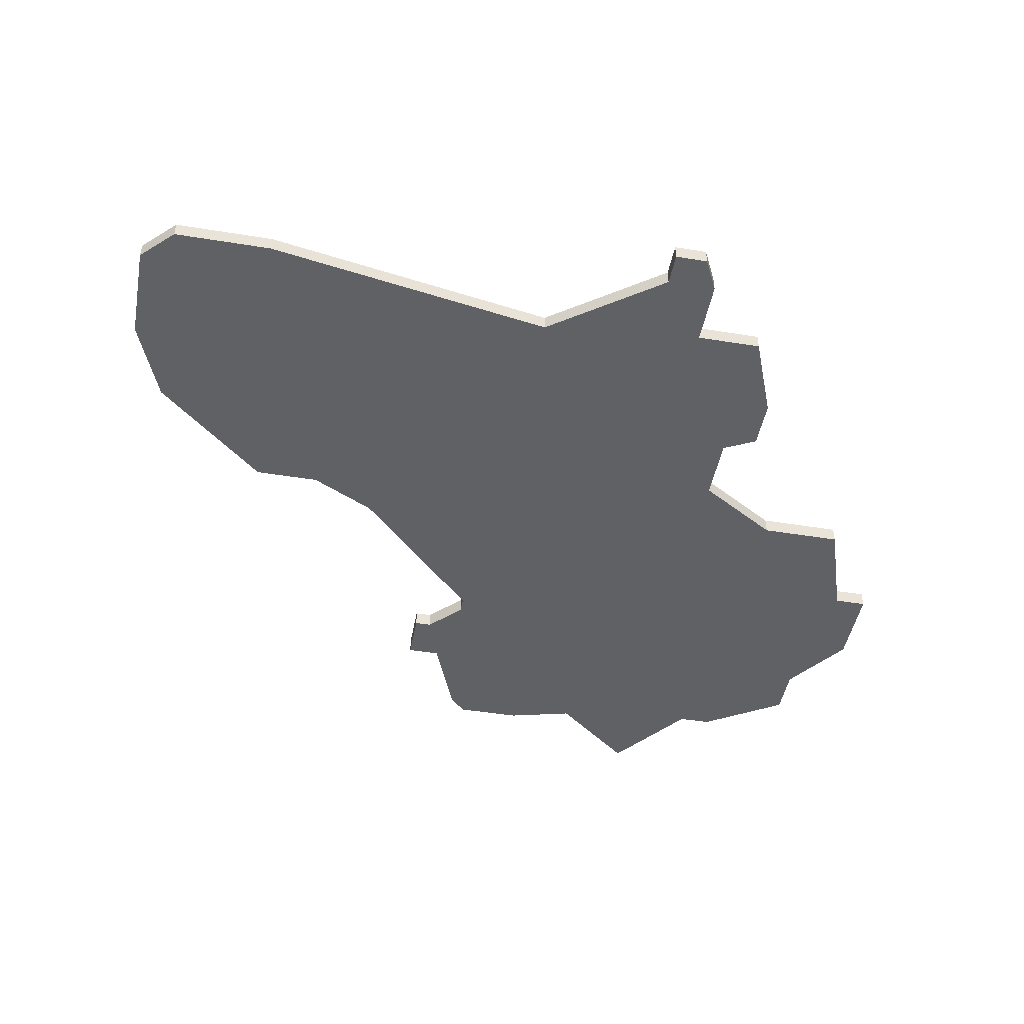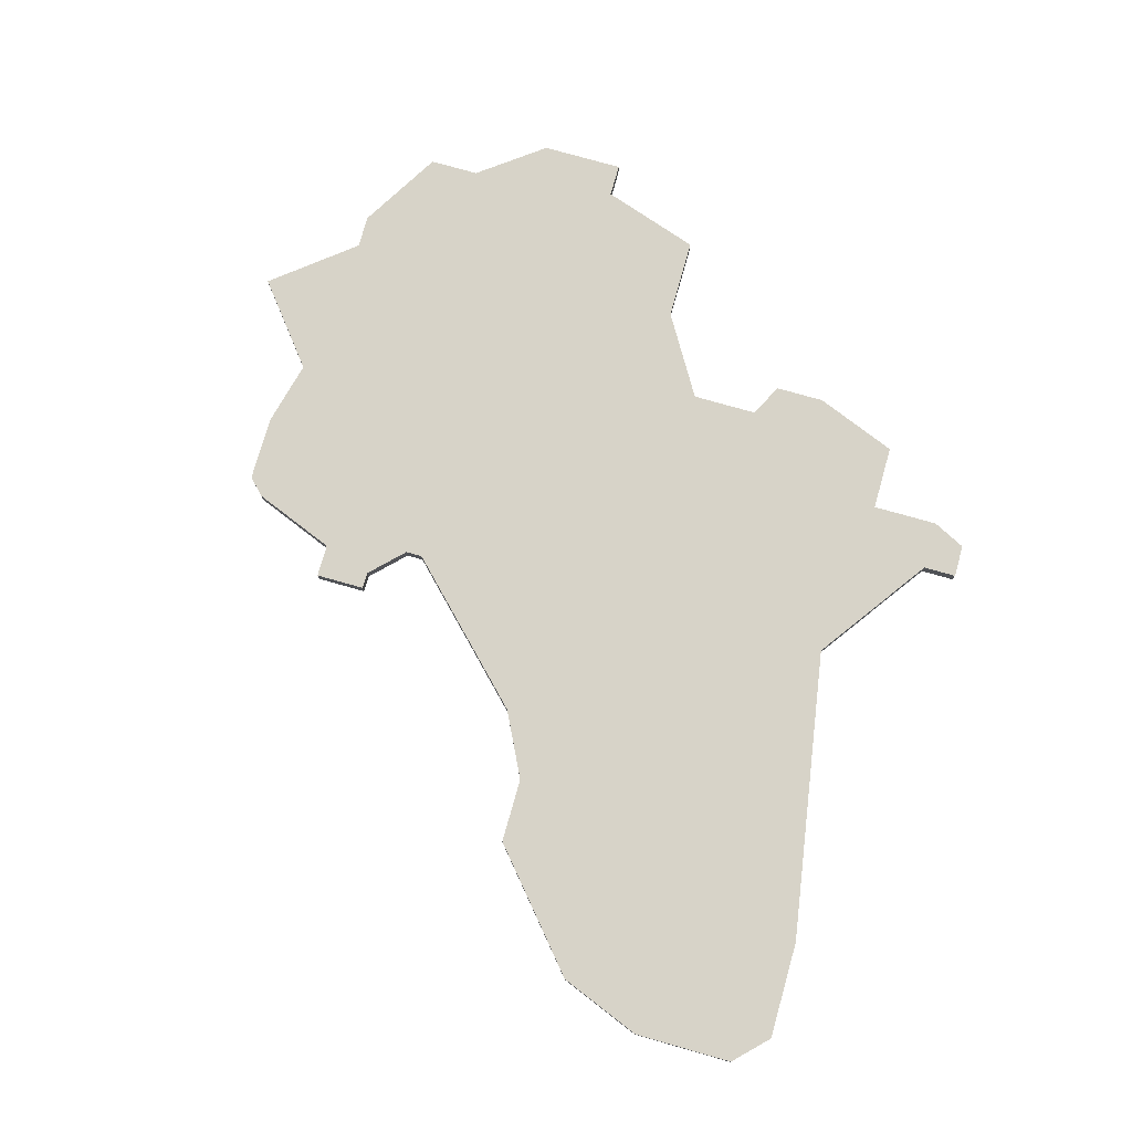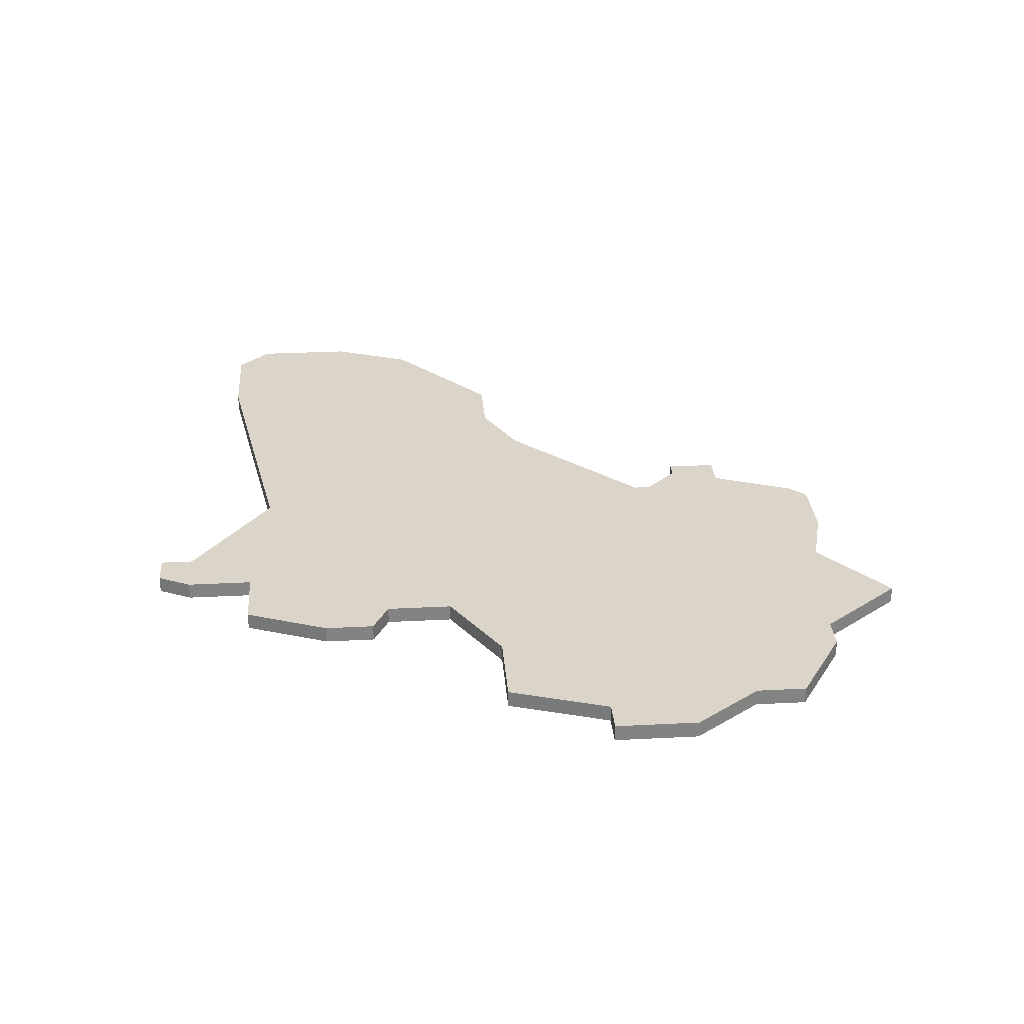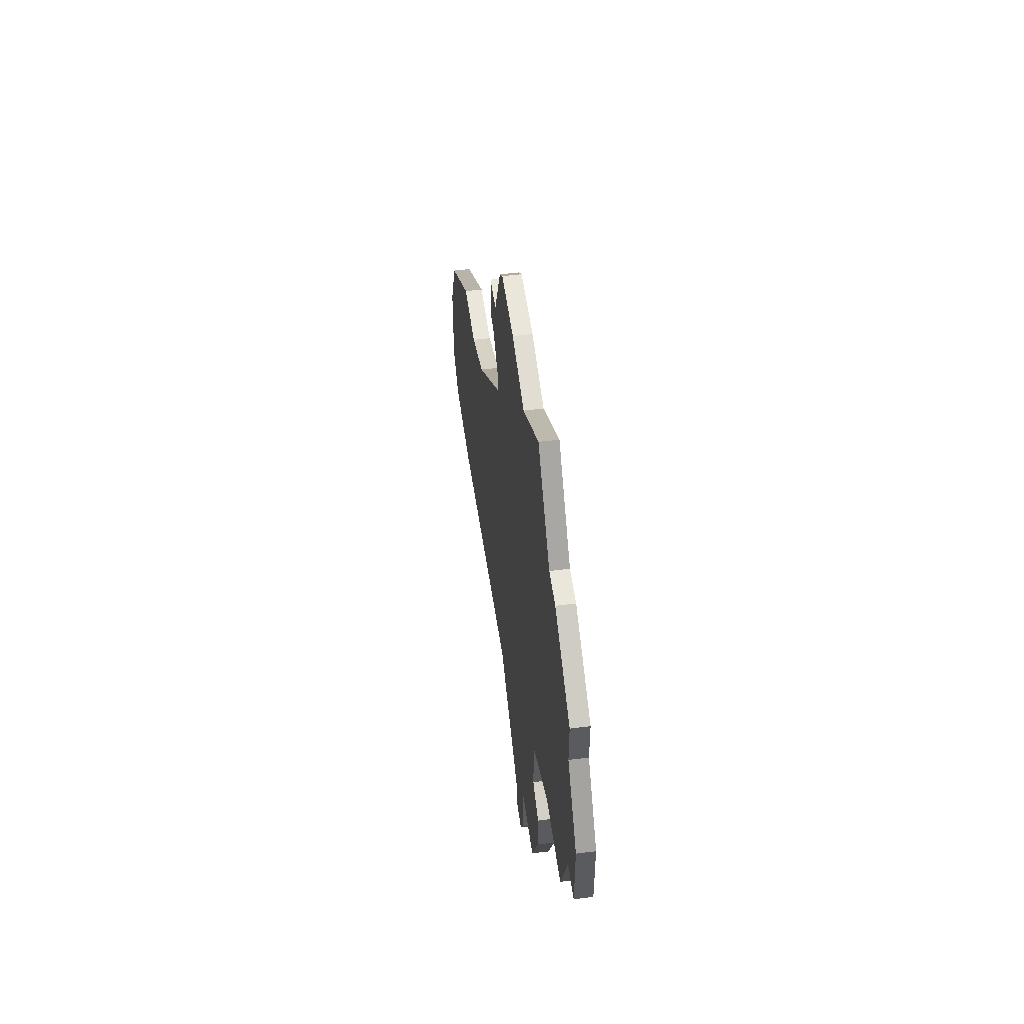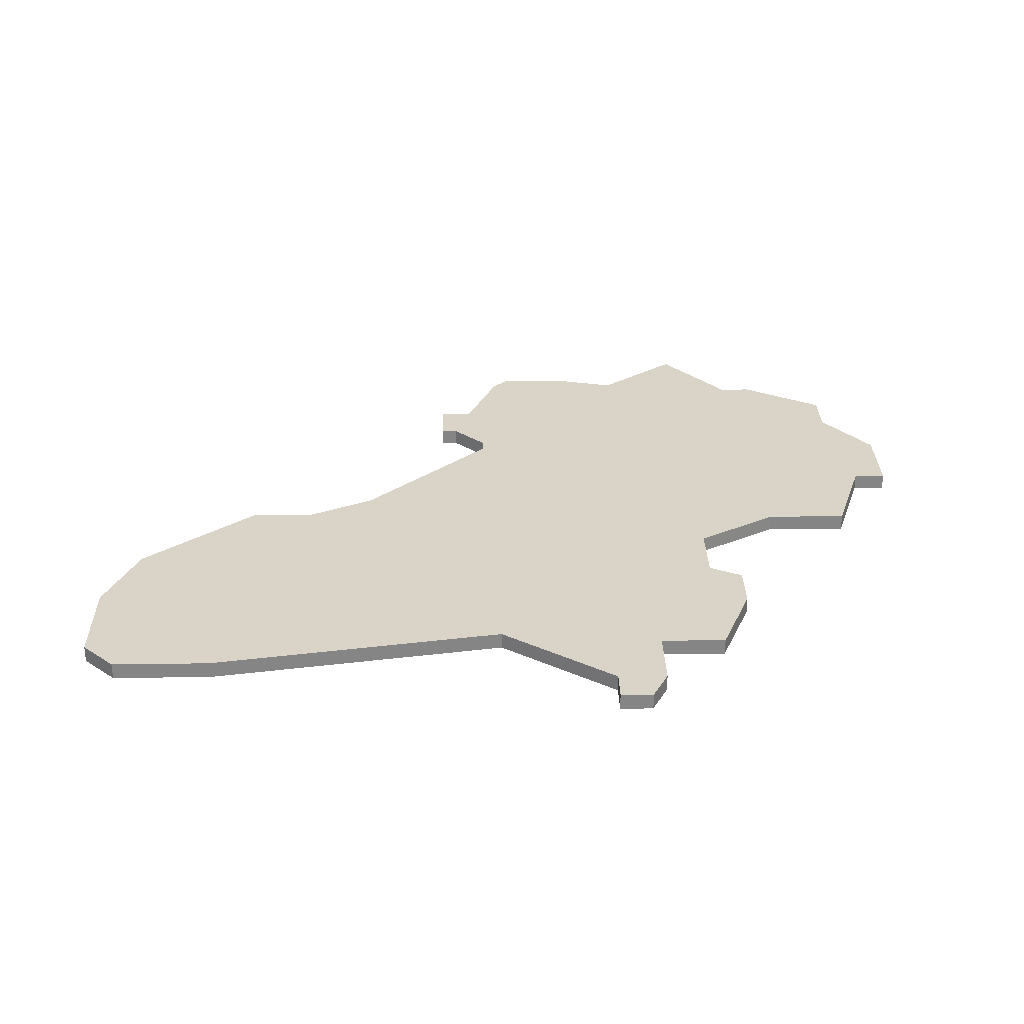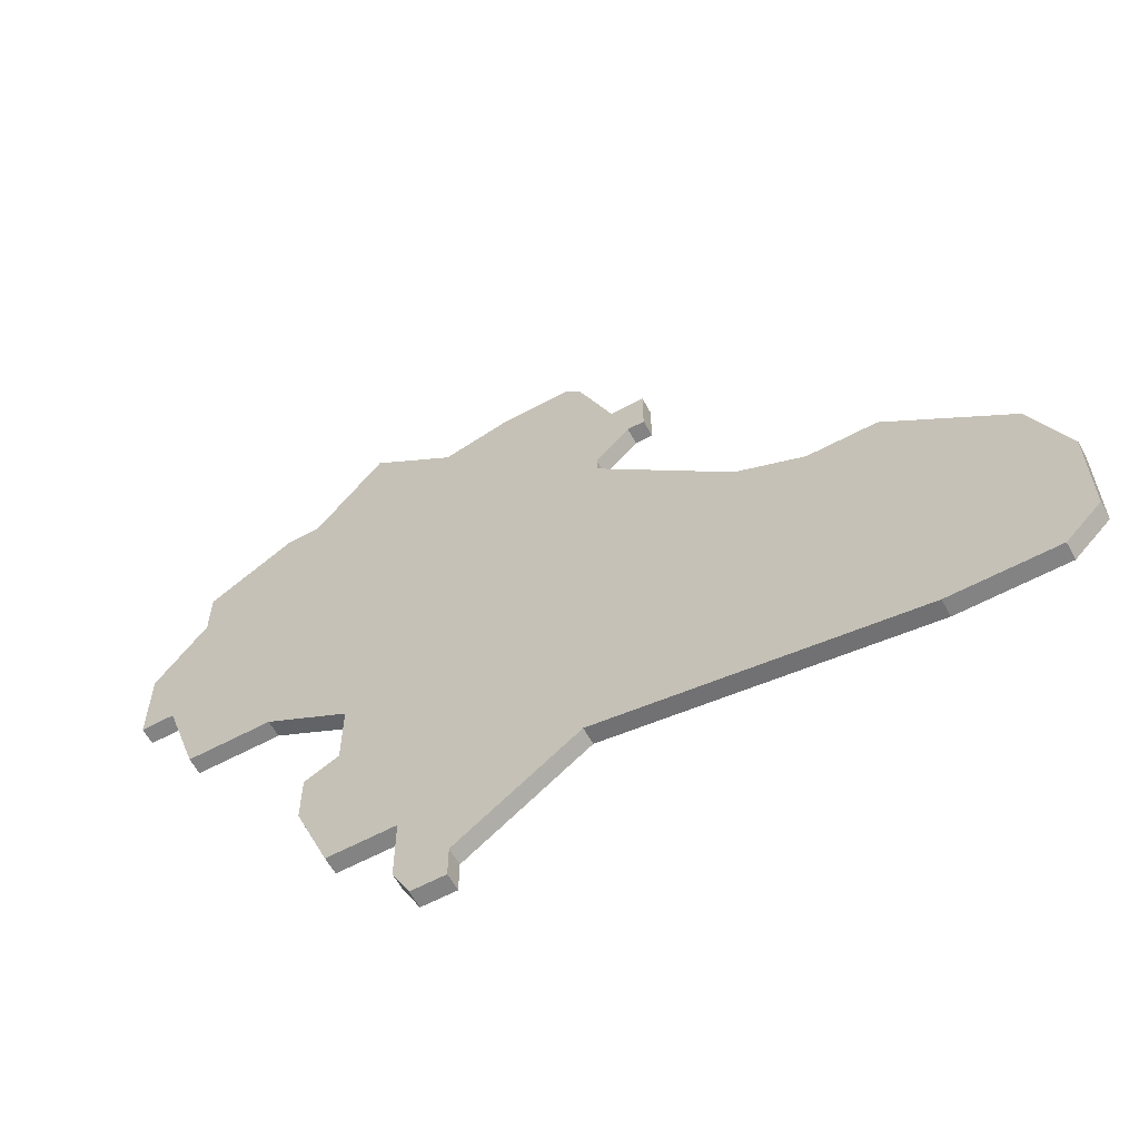
<metadata>
{"format":"obj","ext":"obj","renderer":"f3d","projection":"perspective","resolution":1024,"background":"white","views":[{"elev":-46.5,"azim":-10.5,"up":"+Z"},{"elev":77.1,"azim":-74.2,"up":"+Z"},{"elev":29.3,"azim":85.6,"up":"+Z"},{"elev":54.7,"azim":82.3,"up":"+Y"},{"elev":28.5,"azim":-1.2,"up":"+Z"},{"elev":-61.1,"azim":-151.4,"up":"+Y"}]}
</metadata>
<code>
v 1346 -482 0
v 1346 -482 1
v 1346 -495 0
v 1346 -495 1
v 1379 -455 0
v 1379 -455 1
v 1379 -499 0
v 1379 -499 1
v 1395 -459 0
v 1395 -459 1
v 1395 -462 0
v 1395 -462 1
v 1370 -455 0
v 1370 -455 1
v 1370 -492 0
v 1370 -492 1
v 1353 -476 0
v 1353 -476 1
v 1386 -488 0
v 1386 -488 1
v 1386 -485 0
v 1386 -485 1
v 1361 -474 0
v 1361 -474 1
v 1394 -477 0
v 1394 -477 1
v 1369 -465 0
v 1369 -465 1
v 1369 -466 0
v 1369 -466 1
v 1344 -493 0
v 1344 -493 1
v 1344 -487 0
v 1344 -487 1
v 1377 -497 0
v 1377 -497 1
v 1377 -499 0
v 1377 -499 1
v 1352 -495 0
v 1352 -495 1
v 1368 -460 0
v 1368 -460 1
v 1384 -480 0
v 1384 -480 1
v 1384 -484 0
v 1384 -484 1
v 1384 -451 0
v 1384 -451 1
v 1384 -493 0
v 1384 -493 1
v 1367 -463 0
v 1367 -463 1
v 1375 -454 0
v 1375 -454 1
v 1366 -463 0
v 1366 -463 1
v 1366 -460 0
v 1366 -460 1
v 1357 -476 0
v 1357 -476 1
v 1390 -456 0
v 1390 -456 1
v 1398 -471 0
v 1398 -471 1
v 1398 -466 0
v 1398 -466 1
v 1389 -477 0
v 1389 -477 1
v 1380 -497 0
v 1380 -497 1
v 1380 -493 0
v 1380 -493 1
v 1388 -456 0
v 1388 -456 1
v 1396 -471 0
v 1396 -471 1
v 1371 -454 0
v 1371 -454 1
f 33 3 31
f 33 1 39
f 39 3 33
f 1 17 59
f 15 39 59
f 15 59 23
f 15 23 43
f 39 1 59
f 41 51 57
f 55 57 51
f 27 51 41
f 5 27 53
f 77 53 13
f 53 41 13
f 29 27 5
f 27 41 53
f 43 23 29
f 69 7 35
f 37 35 7
f 19 49 71
f 35 71 69
f 71 15 45
f 45 21 19
f 29 5 67
f 45 15 43
f 71 45 19
f 43 29 67
f 11 73 61
f 5 73 67
f 5 47 73
f 67 11 75
f 25 67 75
f 65 63 75
f 75 11 65
f 61 9 11
f 67 73 11
f 71 35 15
f 32 4 34
f 40 2 34
f 34 4 40
f 60 18 2
f 60 40 16
f 24 60 16
f 44 24 16
f 60 2 40
f 58 52 42
f 52 58 56
f 42 52 28
f 54 28 6
f 14 54 78
f 14 42 54
f 6 28 30
f 54 42 28
f 30 24 44
f 36 8 70
f 8 36 38
f 72 50 20
f 70 72 36
f 46 16 72
f 20 22 46
f 68 6 30
f 44 16 46
f 20 46 72
f 68 30 44
f 62 74 12
f 68 74 6
f 74 48 6
f 76 12 68
f 76 68 26
f 76 64 66
f 66 12 76
f 12 10 62
f 12 74 68
f 16 36 72
f 42 14 41
f 41 14 13
f 58 42 57
f 57 42 41
f 56 58 55
f 55 58 57
f 52 56 51
f 51 56 55
f 28 52 27
f 27 52 51
f 30 28 29
f 29 28 27
f 24 30 23
f 23 30 29
f 60 24 59
f 59 24 23
f 18 60 17
f 17 60 59
f 2 18 1
f 1 18 17
f 34 2 33
f 33 2 1
f 32 34 31
f 31 34 33
f 4 32 3
f 3 32 31
f 40 4 39
f 39 4 3
f 16 40 15
f 15 40 39
f 36 16 35
f 35 16 15
f 38 36 37
f 37 36 35
f 8 38 7
f 7 38 37
f 70 8 69
f 69 8 7
f 72 70 71
f 71 70 69
f 50 72 49
f 49 72 71
f 20 50 19
f 19 50 49
f 22 20 21
f 21 20 19
f 46 22 45
f 45 22 21
f 44 46 43
f 43 46 45
f 68 44 67
f 67 44 43
f 26 68 25
f 25 68 67
f 76 26 75
f 75 26 25
f 64 76 63
f 63 76 75
f 66 64 65
f 65 64 63
f 12 66 11
f 11 66 65
f 10 12 9
f 9 12 11
f 62 10 61
f 61 10 9
f 74 62 73
f 73 62 61
f 48 74 47
f 47 74 73
f 6 48 5
f 5 48 47
f 54 6 53
f 53 6 5
f 14 78 13
f 13 78 77
f 78 54 77
f 77 54 53

</code>
